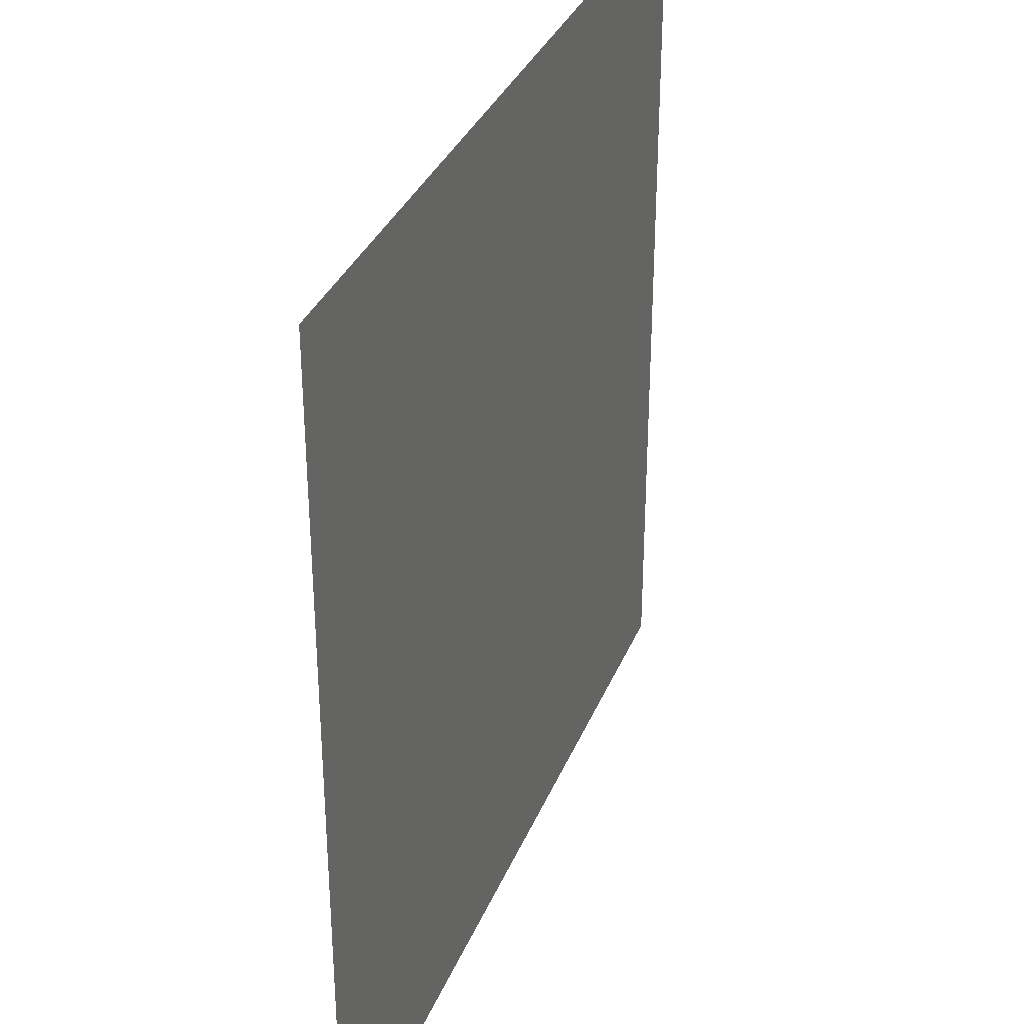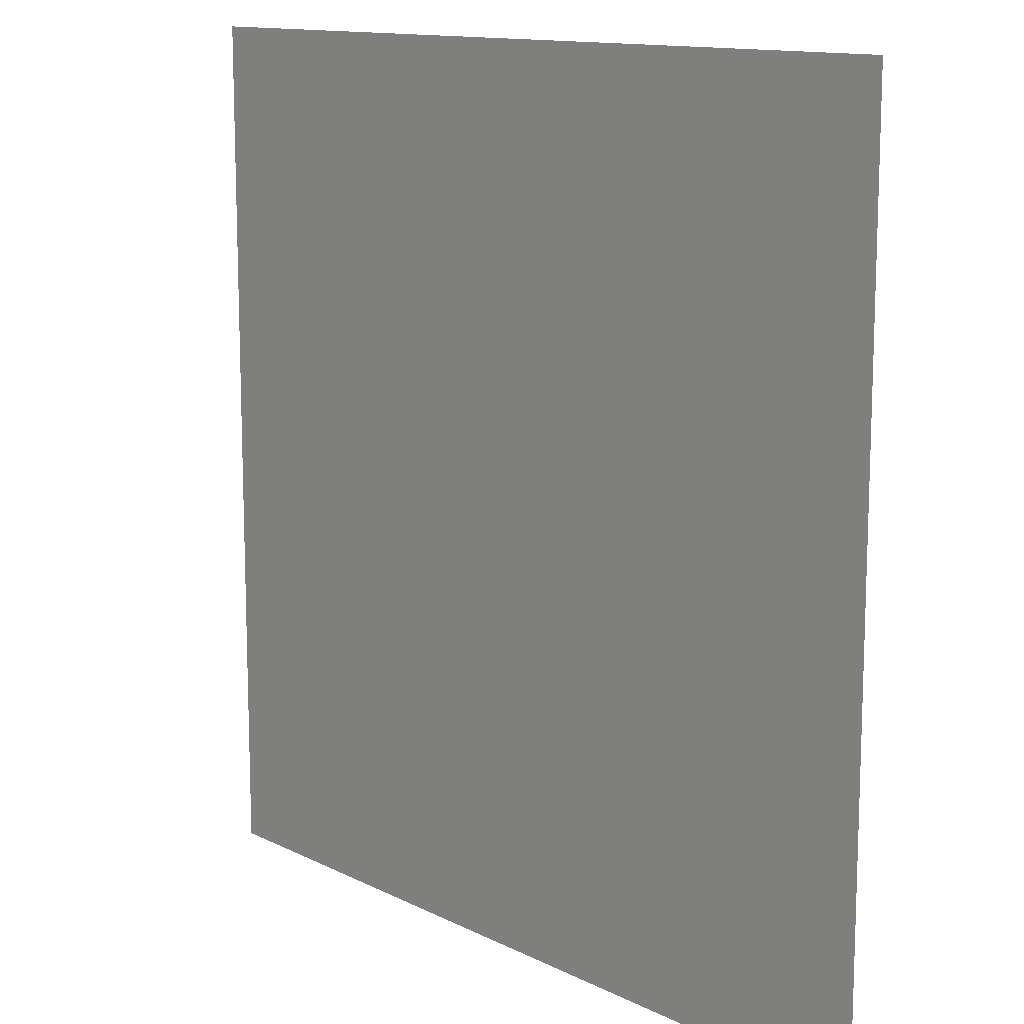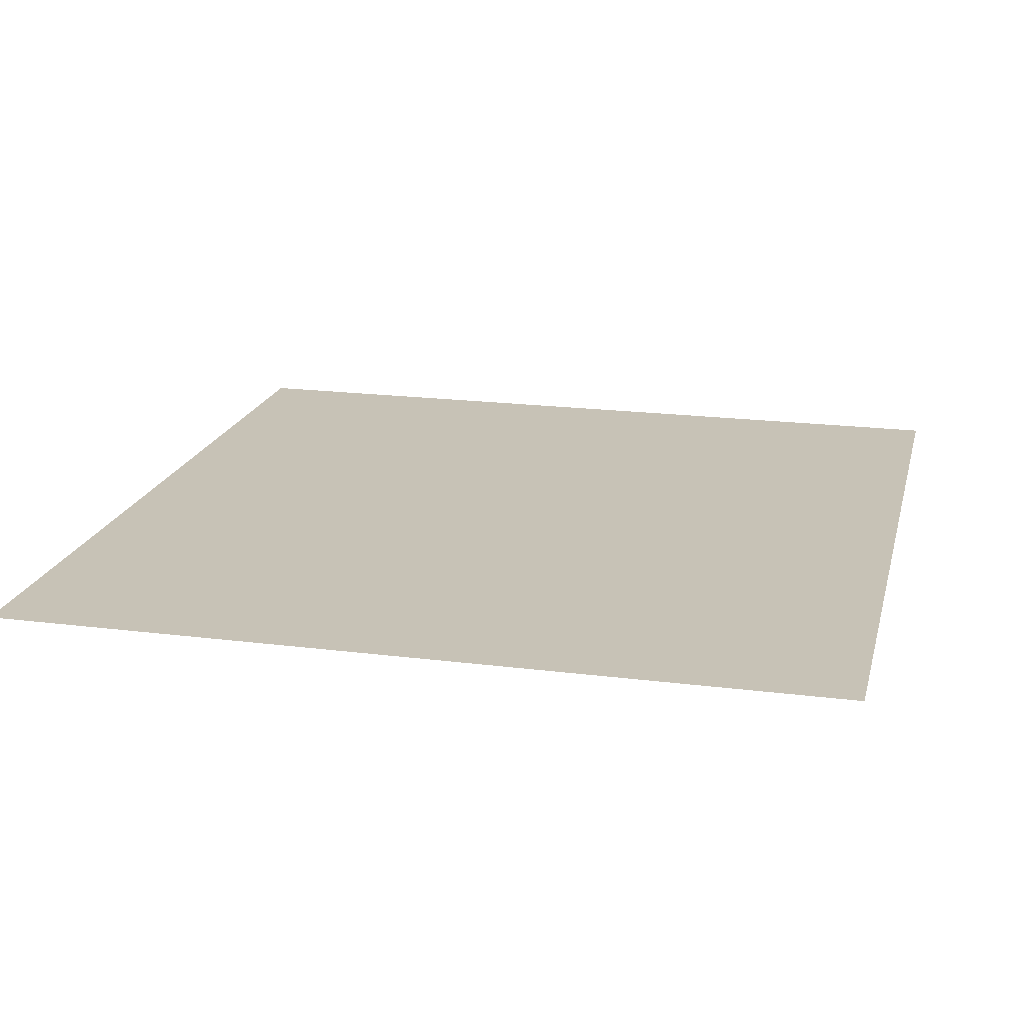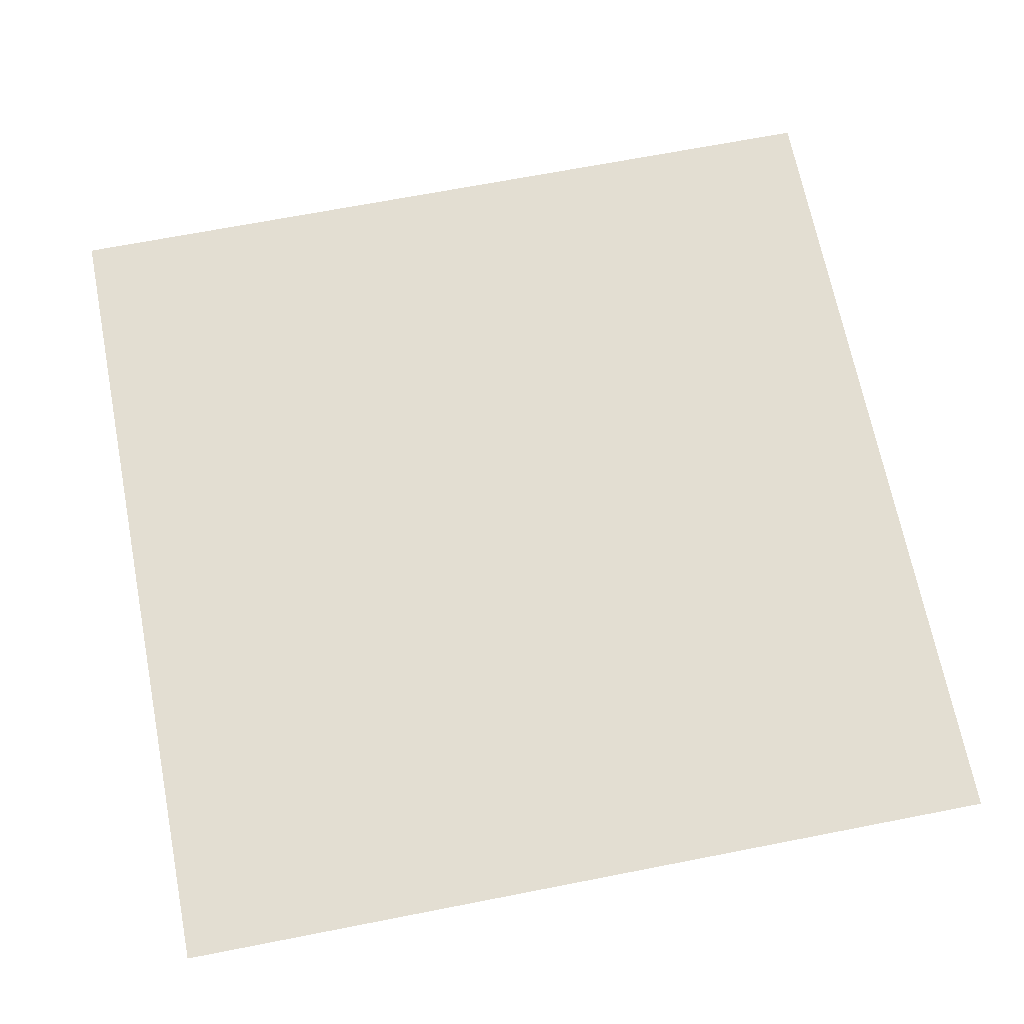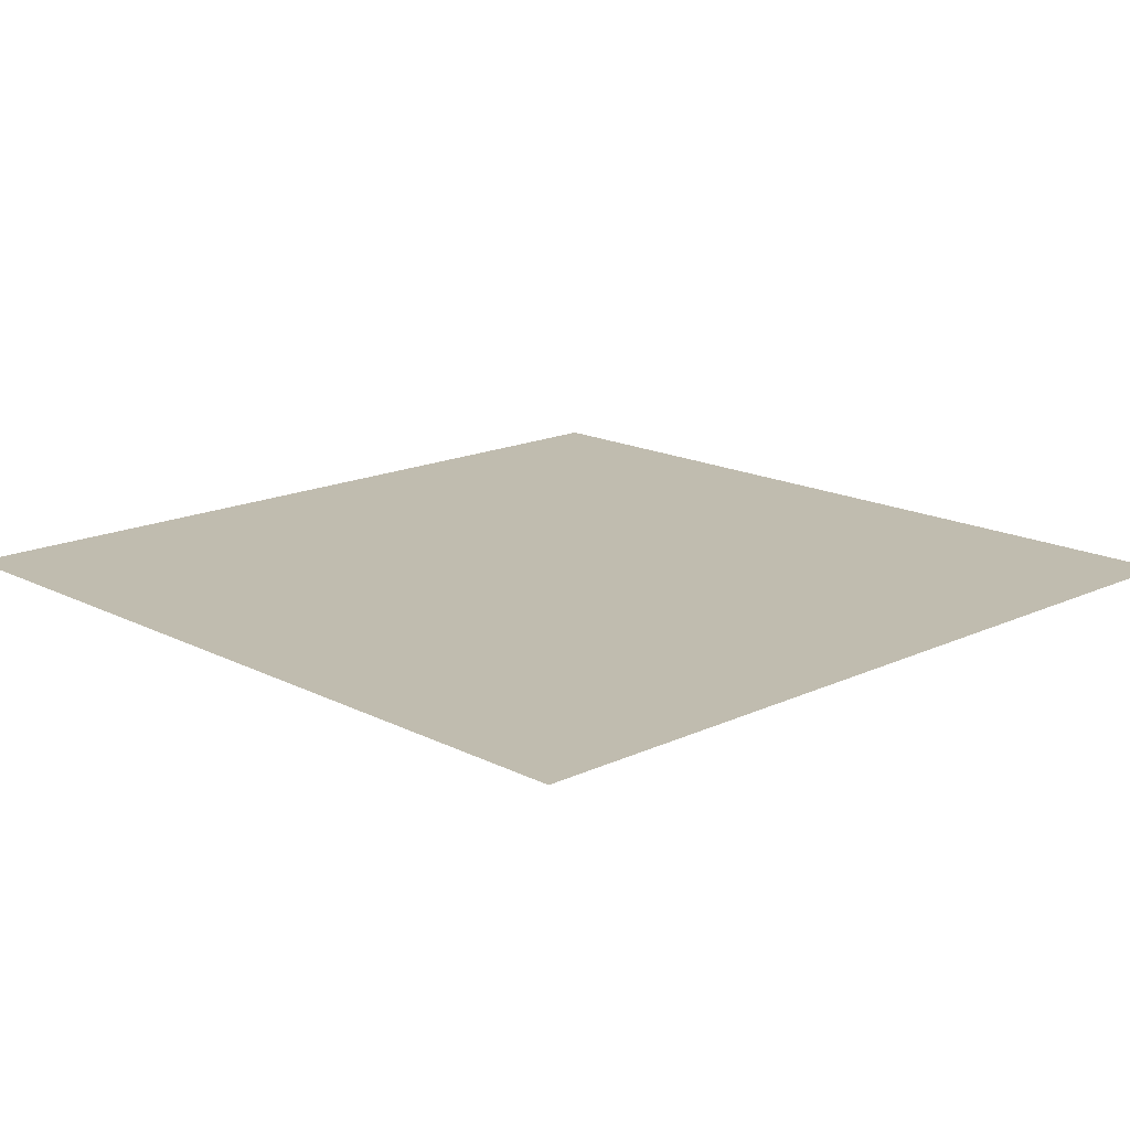
<metadata>
{"format":"obj","ext":"obj","renderer":"f3d","projection":"perspective","resolution":1024,"background":"white","views":[{"elev":34.0,"azim":-69.8,"up":"+Z"},{"elev":12.7,"azim":-131.1,"up":"+Z"},{"elev":19.2,"azim":-76.5,"up":"+Y"},{"elev":67.7,"azim":-101.1,"up":"+Y"},{"elev":16.3,"azim":136.2,"up":"+Y"}]}
</metadata>
<code>
o floor_kitchen_Plane.001
v 0 0.5 0
v -2 0.5 2
v 2 0.5 2
v -2 0.5 -2
v 2 0.5 -2
v 0 0.5 2
v 0 0.5 -2
v -2 0.5 0
v 2 0.5 0
f 3 1 6
f 9 7 1
f 1 4 8
f 6 8 2
f 3 9 1
f 9 5 7
f 1 7 4
f 6 1 8

</code>
